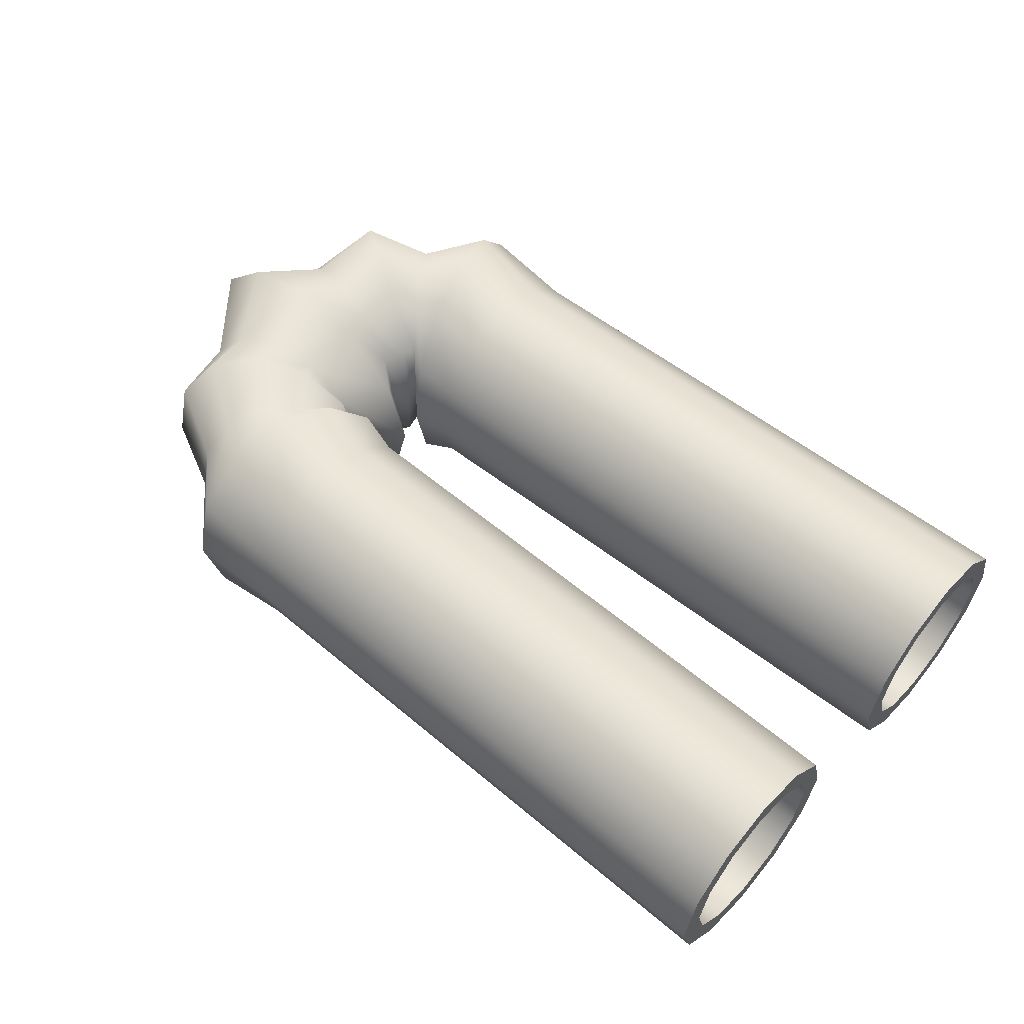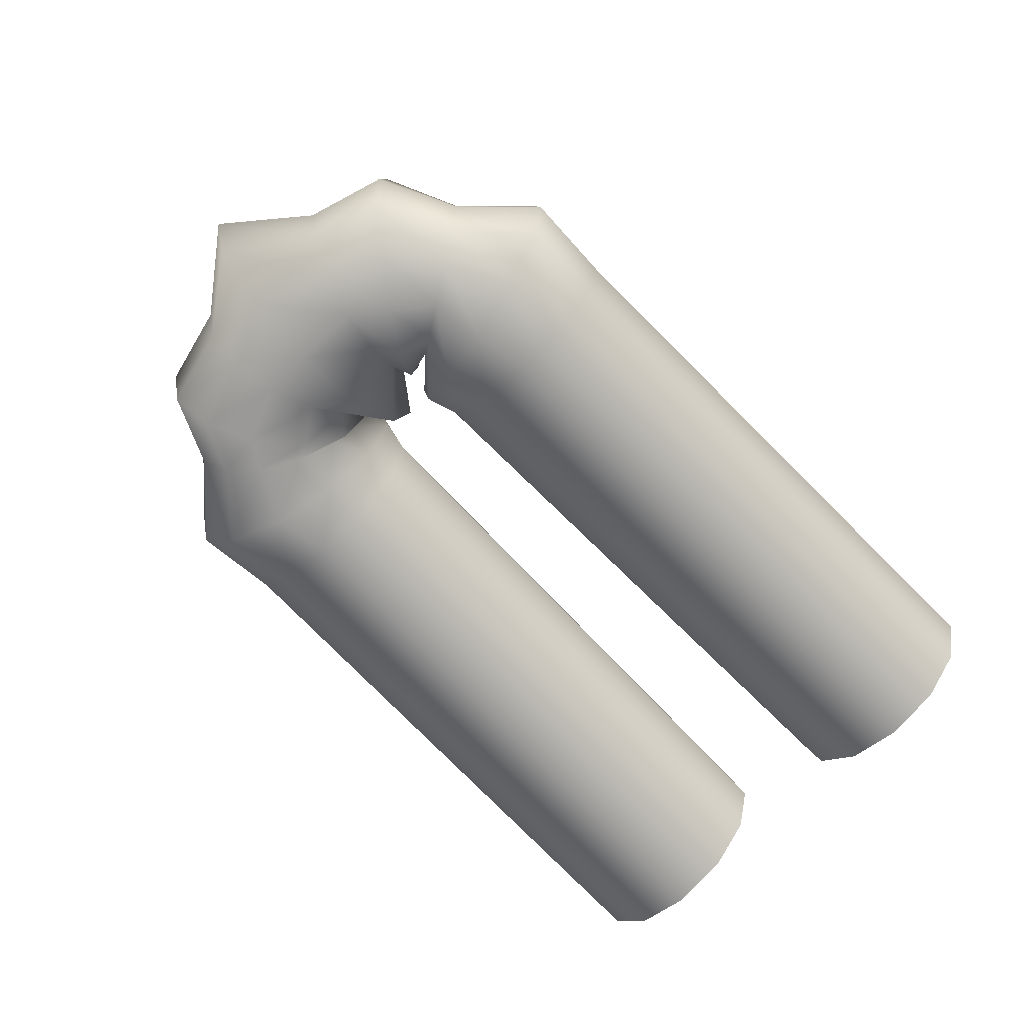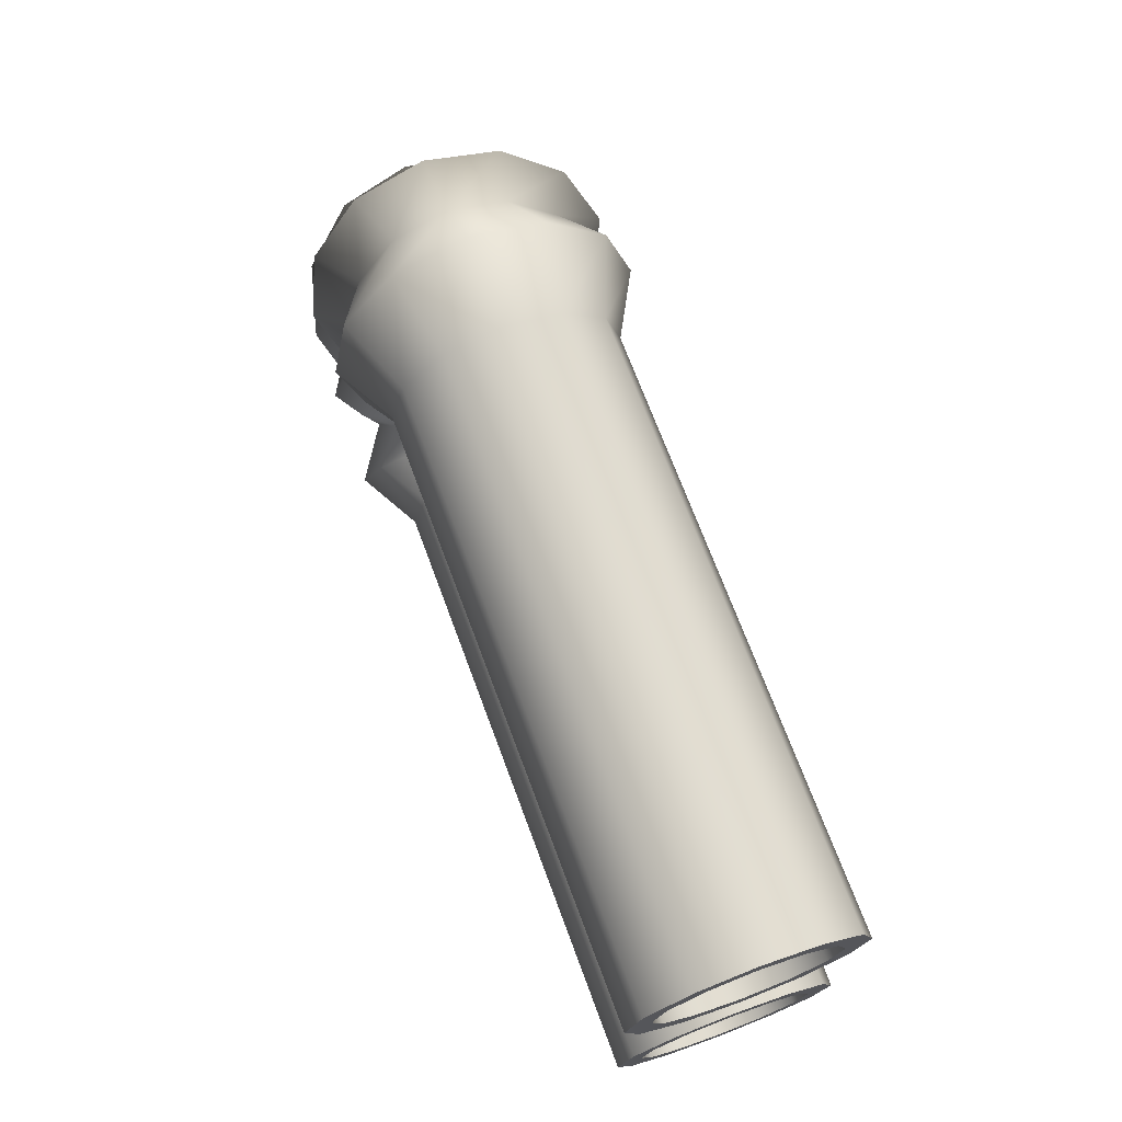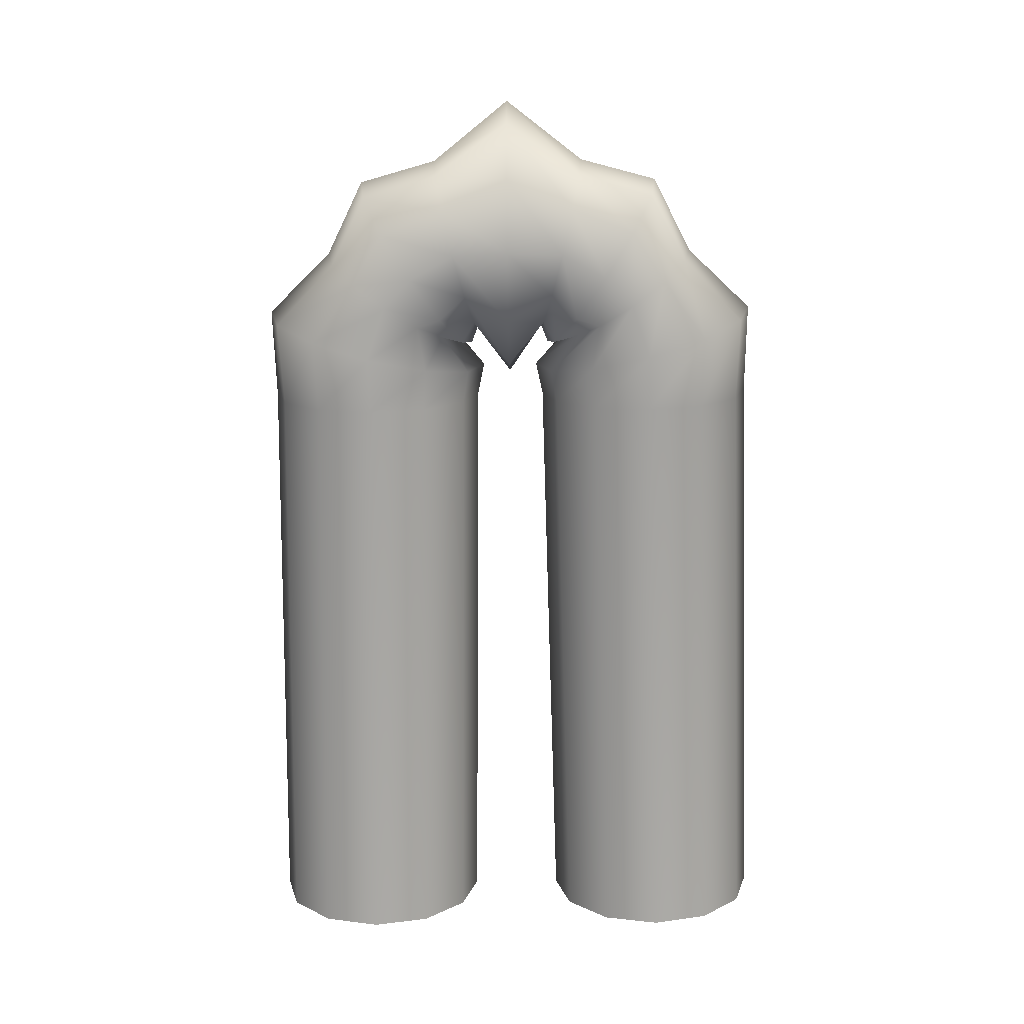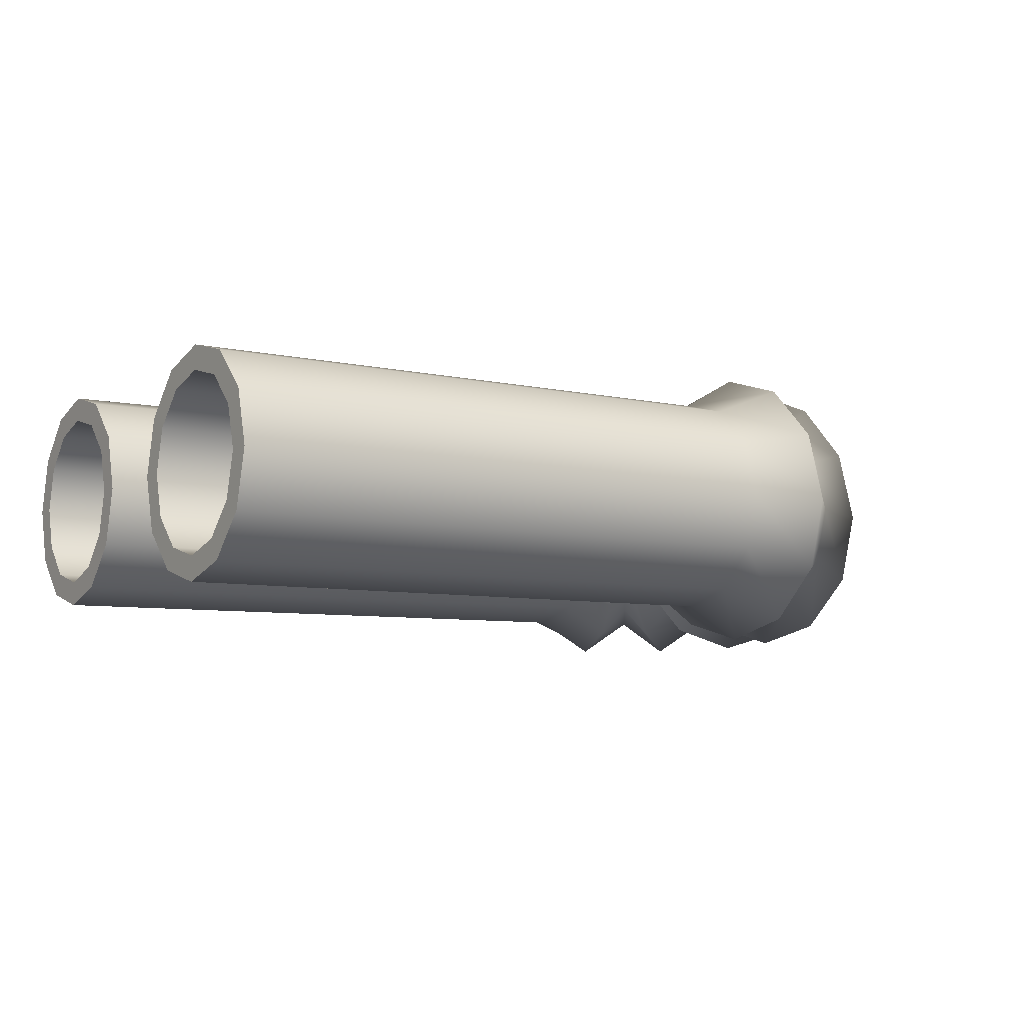
<metadata>
{"format":"obj","ext":"obj","renderer":"f3d","projection":"perspective","resolution":1024,"background":"white","views":[{"elev":56.4,"azim":40.4,"up":"+Y"},{"elev":-69.2,"azim":-46.4,"up":"+Y"},{"elev":71.9,"azim":69.5,"up":"+Z"},{"elev":-75.3,"azim":-89.3,"up":"+Y"},{"elev":-6.9,"azim":147.4,"up":"+Y"}]}
</metadata>
<code>
g default
v 0.7397 -0.00797 0.09501
v 0.7395 -0.08012 0.1137
v 0.7391 -0.1333 0.166
v 0.7384 -0.1531 0.2378
v 0.7378 -0.1344 0.31
v 0.7374 -0.08215 0.3631
v 0.7372 -0.0103 0.383
v 0.7374 0.06185 0.3643
v 0.7379 0.115 0.312
v 0.7385 0.1349 0.2402
v 0.7392 0.1161 0.168
v 0.7396 0.06387 0.1149
v -0.2358 -0.007382 0.07618
v -0.236 -0.07954 0.09489
v -0.2365 -0.1327 0.1472
v -0.2372 -0.1525 0.219
v -0.2378 -0.1338 0.2912
v -0.2382 -0.08156 0.3443
v -0.2384 -0.009718 0.3642
v -0.2382 0.06244 0.3455
v -0.2377 0.1156 0.2932
v -0.237 0.1354 0.2213
v -0.2364 0.1167 0.1492
v -0.236 0.06446 0.09605
v -0.3594 -0.007558 0.1047
v -0.3673 -0.07965 0.1157
v -0.3886 -0.1326 0.1469
v -0.4178 -0.1522 0.1899
v -0.447 -0.1333 0.2332
v -0.4683 -0.08082 0.2653
v -0.4761 -0.00891 0.2775
v -0.4683 0.06318 0.2665
v -0.4469 0.1161 0.2353
v -0.4177 0.1358 0.1922
v -0.3885 0.1168 0.1489
v -0.3672 0.06435 0.1168
v -0.3915 -0.00704 0.04255
v -0.4071 -0.07906 0.04582
v -0.4493 -0.1318 0.05593
v -0.5071 -0.1512 0.07017
v -0.5648 -0.132 0.08473
v -0.607 -0.07938 0.09569
v -0.6225 -0.007406 0.1001
v -0.607 0.06462 0.09686
v -0.5647 0.1174 0.08675
v -0.5069 0.1368 0.07251
v -0.4492 0.1176 0.05796
v -0.407 0.06493 0.04699
v -0.3915 -0.005985 -0.08754
v -0.407 -0.07794 -0.09199
v -0.4493 -0.1305 -0.103
v -0.5071 -0.1497 -0.1175
v -0.5648 -0.1303 -0.1318
v -0.607 -0.07745 -0.1419
v -0.6224 -0.005416 -0.1452
v -0.6069 0.06654 -0.1407
v -0.5647 0.1191 -0.1297
v -0.5069 0.1383 -0.1152
v -0.4492 0.1189 -0.1009
v -0.407 0.06605 -0.09082
v -0.3594 -0.005495 -0.1497
v -0.3672 -0.0774 -0.1618
v -0.3886 -0.1298 -0.1939
v -0.4178 -0.1488 -0.2372
v -0.447 -0.1291 -0.2803
v -0.4683 -0.07614 -0.3115
v -0.4761 -0.004043 -0.3225
v -0.4682 0.06786 -0.3103
v -0.4469 0.1203 -0.2782
v -0.4177 0.1392 -0.2349
v -0.3885 0.1196 -0.1919
v -0.3672 0.0666 -0.1607
v -0.2358 -0.005781 -0.1212
v -0.236 -0.07762 -0.141
v -0.2365 -0.1299 -0.1942
v -0.2371 -0.1486 -0.2663
v -0.2378 -0.1287 -0.3381
v -0.2382 -0.0756 -0.3904
v -0.2383 -0.003444 -0.4091
v -0.2381 0.0684 -0.3893
v -0.2376 0.1207 -0.3361
v -0.237 0.1394 -0.264
v -0.2364 0.1195 -0.1921
v -0.236 0.06637 -0.1399
v 0.7398 -0.006064 -0.1399
v 0.7396 -0.07791 -0.1597
v 0.7391 -0.1302 -0.2129
v 0.7385 -0.1489 -0.285
v 0.7378 -0.129 -0.3569
v 0.7374 -0.07588 -0.4091
v 0.7373 -0.003727 -0.4278
v 0.7375 0.06811 -0.408
v 0.7379 0.1204 -0.3548
v 0.7386 0.1391 -0.2827
v 0.7392 0.1192 -0.2108
v 0.7396 0.06609 -0.1586
v 0.7401 -0.006389 -0.09987
v 0.7399 -0.09819 -0.1253
v 0.7392 -0.165 -0.1932
v 0.7384 -0.1889 -0.2853
v 0.7376 -0.1635 -0.3771
v 0.7371 -0.0956 -0.4439
v 0.7369 -0.003402 -0.4678
v 0.7372 0.08839 -0.4424
v 0.7378 0.1552 -0.3746
v 0.7386 0.1791 -0.2824
v 0.7394 0.1537 -0.1906
v 0.7399 0.08581 -0.1238
v -0.2355 -0.006106 -0.08116
v -0.2357 -0.0979 -0.1066
v -0.2364 -0.1647 -0.1744
v -0.2372 -0.1886 -0.2666
v -0.2379 -0.1632 -0.3584
v -0.2385 -0.09532 -0.4252
v -0.2387 -0.003119 -0.4491
v -0.2384 0.08868 -0.4237
v -0.2378 0.1555 -0.3558
v -0.237 0.1794 -0.2636
v -0.2362 0.154 -0.1719
v -0.2357 0.08609 -0.1051
v -0.3432 -0.005697 -0.1257
v -0.3532 -0.09757 -0.1412
v -0.3805 -0.1646 -0.1822
v -0.4178 -0.1888 -0.2376
v -0.4551 -0.1636 -0.2926
v -0.4824 -0.09596 -0.3324
v -0.4923 -0.003841 -0.3465
v -0.4823 0.08803 -0.3309
v -0.455 0.155 -0.29
v -0.4177 0.1792 -0.2346
v -0.3804 0.1541 -0.1796
v -0.3531 0.08642 -0.1397
v -0.3595 -0.006062 -0.07954
v -0.3793 -0.09801 -0.08522
v -0.4333 -0.1652 -0.09924
v -0.5071 -0.1897 -0.1178
v -0.5808 -0.1649 -0.136
v -0.6348 -0.09738 -0.149
v -0.6545 -0.005337 -0.1532
v -0.6347 0.08661 -0.1475
v -0.5807 0.1538 -0.1335
v -0.5069 0.1783 -0.1149
v -0.4332 0.1535 -0.09665
v -0.3792 0.08598 -0.08373
v -0.3595 -0.006988 0.03455
v -0.3793 -0.09902 0.03874
v -0.4333 -0.1664 0.05165
v -0.5071 -0.1912 0.06985
v -0.5808 -0.1667 0.08844
v -0.6348 -0.09942 0.1025
v -0.6545 -0.007457 0.1081
v -0.6347 0.08457 0.1039
v -0.5807 0.152 0.09103
v -0.5069 0.1768 0.07283
v -0.4332 0.1522 0.05424
v -0.3792 0.08498 0.04023
v -0.3432 -0.007371 0.08068
v -0.3532 -0.09948 0.09472
v -0.3806 -0.1671 0.1346
v -0.4179 -0.1922 0.1896
v -0.4551 -0.168 0.245
v -0.4824 -0.101 0.2859
v -0.4923 -0.009097 0.3015
v -0.4823 0.08302 0.2874
v -0.455 0.1507 0.2476
v -0.4177 0.1758 0.1926
v -0.3804 0.1515 0.1372
v -0.3531 0.08451 0.09621
v -0.2355 -0.007058 0.03618
v -0.2357 -0.09925 0.06008
v -0.2364 -0.1671 0.1269
v -0.2372 -0.1925 0.2187
v -0.238 -0.1686 0.3109
v -0.2386 -0.1018 0.3788
v -0.2387 -0.01004 0.4042
v -0.2385 0.08216 0.3803
v -0.2378 0.15 0.3135
v -0.237 0.1754 0.2217
v -0.2362 0.1515 0.1295
v -0.2357 0.08474 0.06158
v 0.7401 -0.007646 0.05501
v 0.7398 -0.09984 0.07891
v 0.7392 -0.1677 0.1457
v 0.7384 -0.1931 0.2375
v 0.7376 -0.1692 0.3297
v 0.737 -0.1024 0.3976
v 0.7369 -0.01063 0.423
v 0.7371 0.08157 0.3991
v 0.7377 0.1495 0.3323
v 0.7386 0.1749 0.2405
v 0.7394 0.151 0.1483
v 0.7399 0.08415 0.08041
v -0.3387 0.2356 -0.26
v -0.3139 0.2026 -0.1642
v -0.2957 0.1141 -0.09456
v -0.2891 -0.006174 -0.06979
v -0.2958 -0.1261 -0.09651
v -0.3141 -0.2134 -0.1675
v -0.3389 -0.2448 -0.2639
v -0.3638 -0.2118 -0.3597
v -0.3819 -0.1233 -0.4293
v -0.3885 -0.003014 -0.4541
v -0.3818 0.1169 -0.4274
v -0.3636 0.2042 -0.3563
v -0.4737 0.235 -0.1856
v -0.4012 0.2024 -0.1378
v -0.3482 0.1142 -0.1034
v -0.3288 -0.005979 -0.09146
v -0.3483 -0.126 -0.1053
v -0.4014 -0.2136 -0.1412
v -0.4739 -0.2453 -0.1895
v -0.5464 -0.2127 -0.2373
v -0.5994 -0.1245 -0.2717
v -0.6187 -0.004294 -0.2836
v -0.5993 0.1157 -0.2698
v -0.5462 0.2033 -0.2339
v -0.5172 0.2337 -0.02056
v -0.3971 0.2015 -0.02081
v -0.3093 0.1135 -0.02152
v -0.2771 -0.006562 -0.02249
v -0.3094 -0.1266 -0.02346
v -0.3973 -0.2145 -0.02418
v -0.5174 -0.2466 -0.02445
v -0.6375 -0.2144 -0.0242
v -0.7254 -0.1265 -0.02349
v -0.7575 -0.006352 -0.02252
v -0.7253 0.1137 -0.02154
v -0.6373 0.2016 -0.02082
v -0.4737 0.2324 0.1445
v -0.4012 0.2005 0.09619
v -0.3482 0.1129 0.06032
v -0.3289 -0.007098 0.04647
v -0.3483 -0.1273 0.05837
v -0.4014 -0.2155 0.09281
v -0.4739 -0.248 0.1406
v -0.5464 -0.2162 0.1889
v -0.5994 -0.1285 0.2247
v -0.6188 -0.008531 0.2386
v -0.5993 0.1117 0.2267
v -0.5462 0.1998 0.1922
v -0.3388 0.2317 0.2189
v -0.3139 0.2003 0.1226
v -0.2957 0.1129 0.05153
v -0.2891 -0.006942 0.02481
v -0.2959 -0.1272 0.04958
v -0.3141 -0.2157 0.1192
v -0.339 -0.2487 0.215
v -0.3638 -0.2173 0.3113
v -0.382 -0.1299 0.3824
v -0.3886 -0.01002 0.4091
v -0.3819 0.1103 0.3843
v -0.3636 0.1988 0.3147
g FoodShortRUpperArm
f 2 1 13 14
f 3 2 14 15
f 4 3 15 16
f 5 4 16 17
f 6 5 17 18
f 7 6 18 19
f 8 7 19 20
f 9 8 20 21
f 10 9 21 22
f 11 10 22 23
f 12 11 23 24
f 1 12 24 13
f 14 13 25 26
f 15 14 26 27
f 16 15 27 28
f 17 16 28 29
f 18 17 29 30
f 19 18 30 31
f 20 19 31 32
f 21 20 32 33
f 22 21 33 34
f 23 22 34 35
f 24 23 35 36
f 13 24 36 25
f 26 25 37 38
f 27 26 38 39
f 28 27 39 40
f 29 28 40 41
f 30 29 41 42
f 31 30 42 43
f 32 31 43 44
f 33 32 44 45
f 34 33 45 46
f 35 34 46 47
f 36 35 47 48
f 25 36 48 37
f 38 37 49 50
f 39 38 50 51
f 40 39 51 52
f 41 40 52 53
f 42 41 53 54
f 43 42 54 55
f 44 43 55 56
f 45 44 56 57
f 46 45 57 58
f 47 46 58 59
f 48 47 59 60
f 37 48 60 49
f 50 49 61 62
f 51 50 62 63
f 52 51 63 64
f 53 52 64 65
f 54 53 65 66
f 55 54 66 67
f 56 55 67 68
f 57 56 68 69
f 58 57 69 70
f 59 58 70 71
f 60 59 71 72
f 49 60 72 61
f 62 61 73 74
f 63 62 74 75
f 64 63 75 76
f 65 64 76 77
f 66 65 77 78
f 67 66 78 79
f 68 67 79 80
f 69 68 80 81
f 70 69 81 82
f 71 70 82 83
f 72 71 83 84
f 61 72 84 73
f 74 73 85 86
f 75 74 86 87
f 76 75 87 88
f 77 76 88 89
f 78 77 89 90
f 79 78 90 91
f 80 79 91 92
f 81 80 92 93
f 82 81 93 94
f 83 82 94 95
f 84 83 95 96
f 73 84 96 85
f 86 85 97 98
f 87 86 98 99
f 88 87 99 100
f 89 88 100 101
f 90 89 101 102
f 91 90 102 103
f 92 91 103 104
f 93 92 104 105
f 94 93 105 106
f 95 94 106 107
f 96 95 107 108
f 85 96 108 97
f 98 97 109 110
f 99 98 110 111
f 100 99 111 112
f 101 100 112 113
f 102 101 113 114
f 103 102 114 115
f 104 103 115 116
f 105 104 116 117
f 106 105 117 118
f 107 106 118 119
f 108 107 119 120
f 97 108 120 109
f 110 109 196 197
f 111 110 197 198
f 112 111 198 199
f 113 112 199 200
f 114 113 200 201
f 115 114 201 202
f 116 115 202 203
f 117 116 203 204
f 118 117 204 193
f 119 118 193 194
f 120 119 194 195
f 109 120 195 196
f 122 121 208 209
f 123 122 209 210
f 124 123 210 211
f 125 124 211 212
f 126 125 212 213
f 127 126 213 214
f 128 127 214 215
f 129 128 215 216
f 130 129 216 205
f 131 130 205 206
f 132 131 206 207
f 121 132 207 208
f 134 133 220 221
f 135 134 221 222
f 136 135 222 223
f 137 136 223 224
f 138 137 224 225
f 139 138 225 226
f 140 139 226 227
f 141 140 227 228
f 142 141 228 217
f 143 142 217 218
f 144 143 218 219
f 133 144 219 220
f 146 145 232 233
f 147 146 233 234
f 148 147 234 235
f 149 148 235 236
f 150 149 236 237
f 151 150 237 238
f 152 151 238 239
f 153 152 239 240
f 154 153 240 229
f 155 154 229 230
f 156 155 230 231
f 145 156 231 232
f 158 157 244 245
f 159 158 245 246
f 160 159 246 247
f 161 160 247 248
f 162 161 248 249
f 163 162 249 250
f 164 163 250 251
f 165 164 251 252
f 166 165 252 241
f 167 166 241 242
f 168 167 242 243
f 157 168 243 244
f 170 169 181 182
f 171 170 182 183
f 172 171 183 184
f 173 172 184 185
f 174 173 185 186
f 175 174 186 187
f 176 175 187 188
f 177 176 188 189
f 178 177 189 190
f 179 178 190 191
f 180 179 191 192
f 169 180 192 181
f 182 181 1 2
f 183 182 2 3
f 184 183 3 4
f 185 184 4 5
f 186 185 5 6
f 187 186 6 7
f 188 187 7 8
f 189 188 8 9
f 190 189 9 10
f 191 190 10 11
f 192 191 11 12
f 181 192 12 1
f 194 193 130 131
f 195 194 131 132
f 196 195 132 121
f 197 196 121 122
f 198 197 122 123
f 199 198 123 124
f 200 199 124 125
f 201 200 125 126
f 202 201 126 127
f 203 202 127 128
f 204 203 128 129
f 193 204 129 130
f 206 205 142 143
f 207 206 143 144
f 208 207 144 133
f 209 208 133 134
f 210 209 134 135
f 211 210 135 136
f 212 211 136 137
f 213 212 137 138
f 214 213 138 139
f 215 214 139 140
f 216 215 140 141
f 205 216 141 142
f 218 217 154 155
f 219 218 155 156
f 220 219 156 145
f 221 220 145 146
f 222 221 146 147
f 223 222 147 148
f 224 223 148 149
f 225 224 149 150
f 226 225 150 151
f 227 226 151 152
f 228 227 152 153
f 217 228 153 154
f 230 229 166 167
f 231 230 167 168
f 232 231 168 157
f 233 232 157 158
f 234 233 158 159
f 235 234 159 160
f 236 235 160 161
f 237 236 161 162
f 238 237 162 163
f 239 238 163 164
f 240 239 164 165
f 229 240 165 166
f 242 241 178 179
f 243 242 179 180
f 244 243 180 169
f 245 244 169 170
f 246 245 170 171
f 247 246 171 172
f 248 247 172 173
f 249 248 173 174
f 250 249 174 175
f 251 250 175 176
f 252 251 176 177
f 241 252 177 178

</code>
